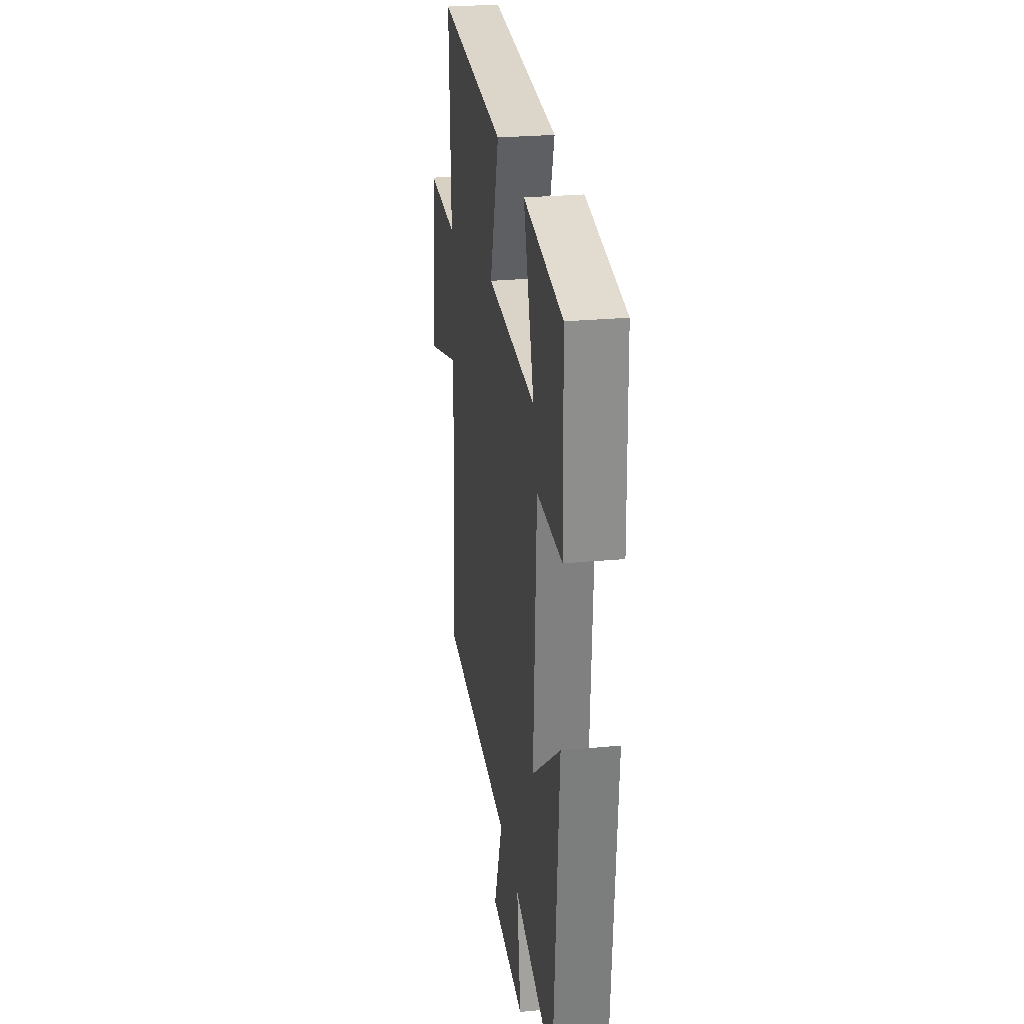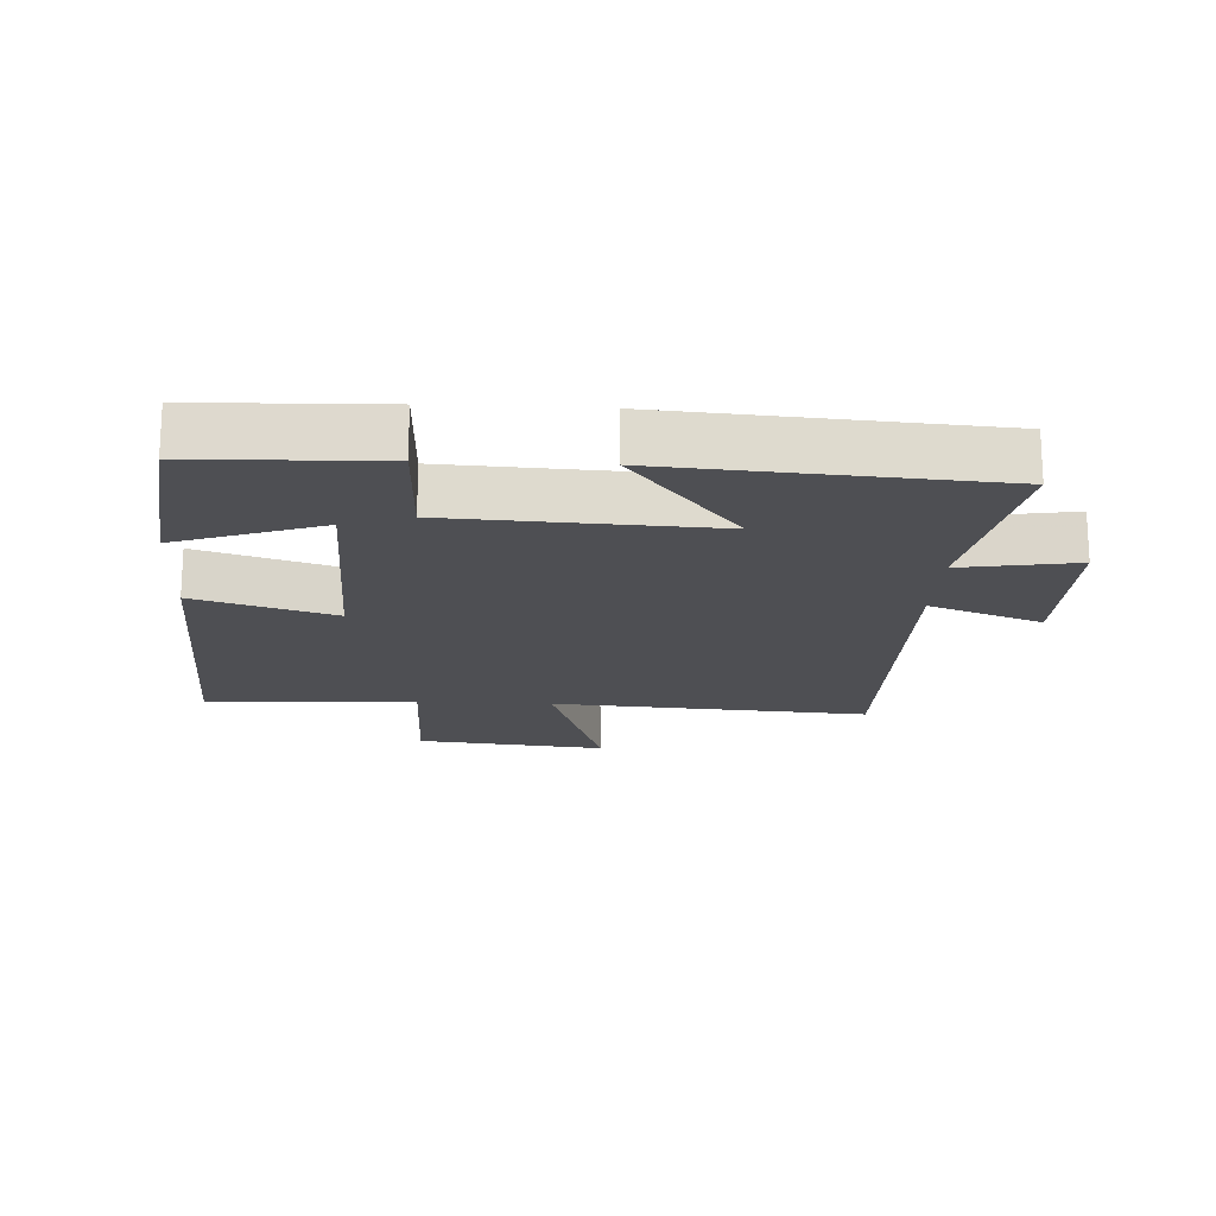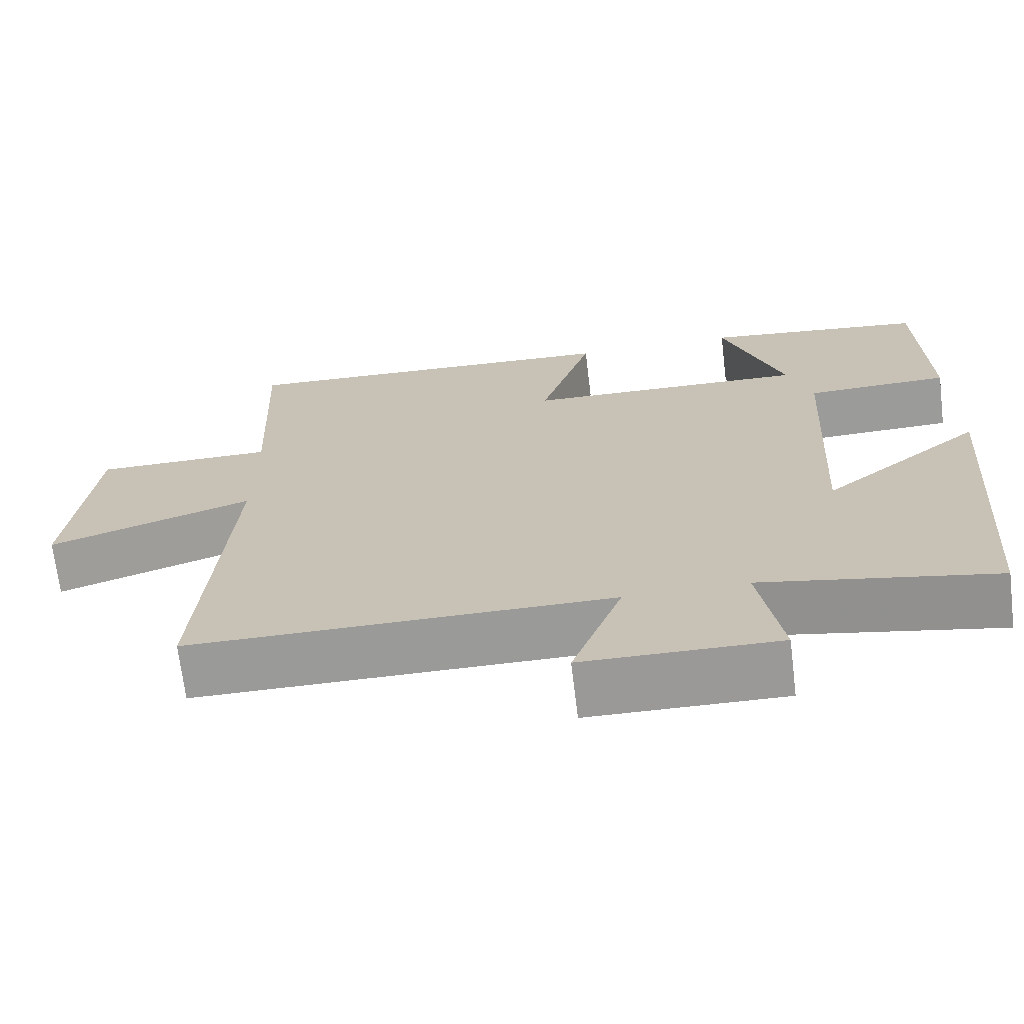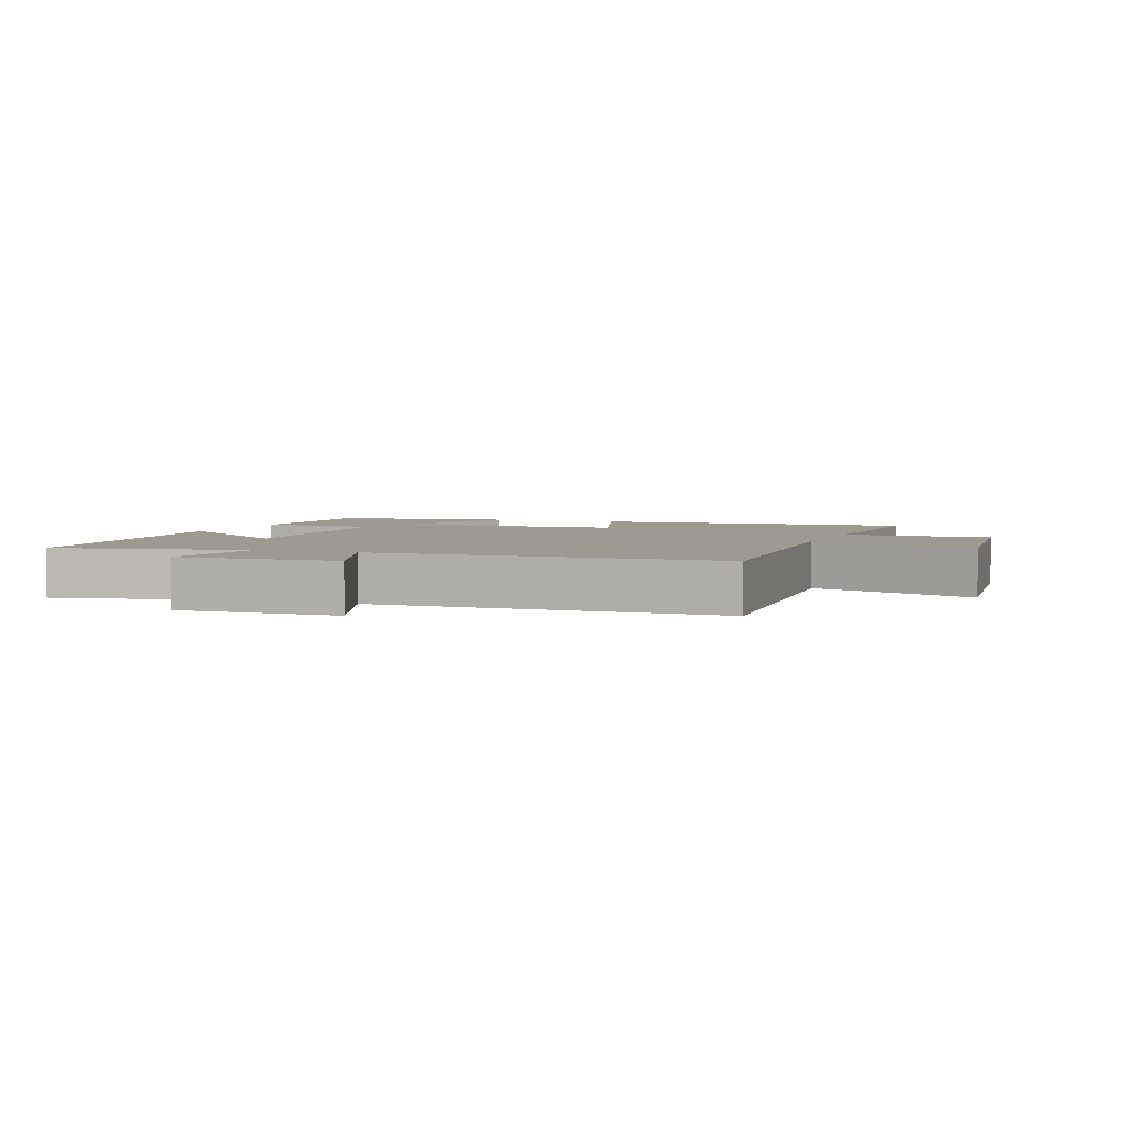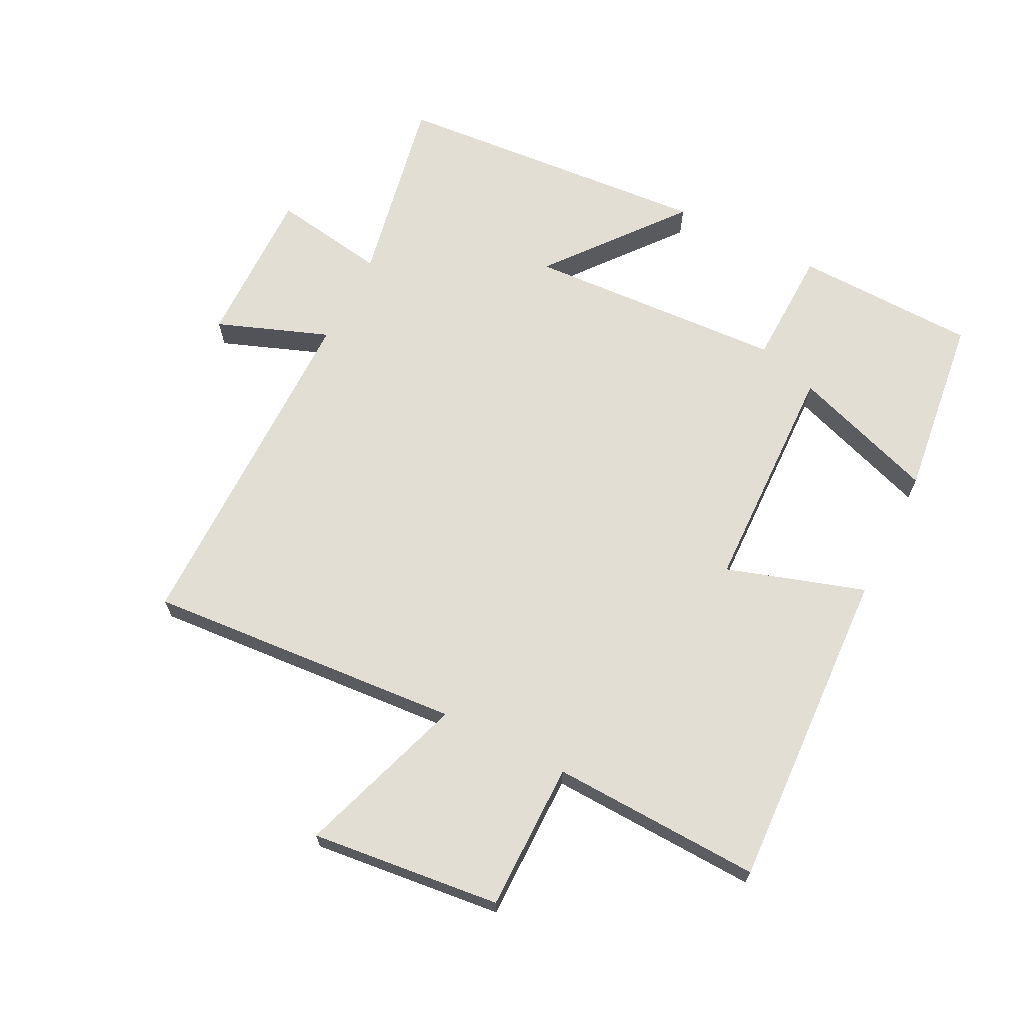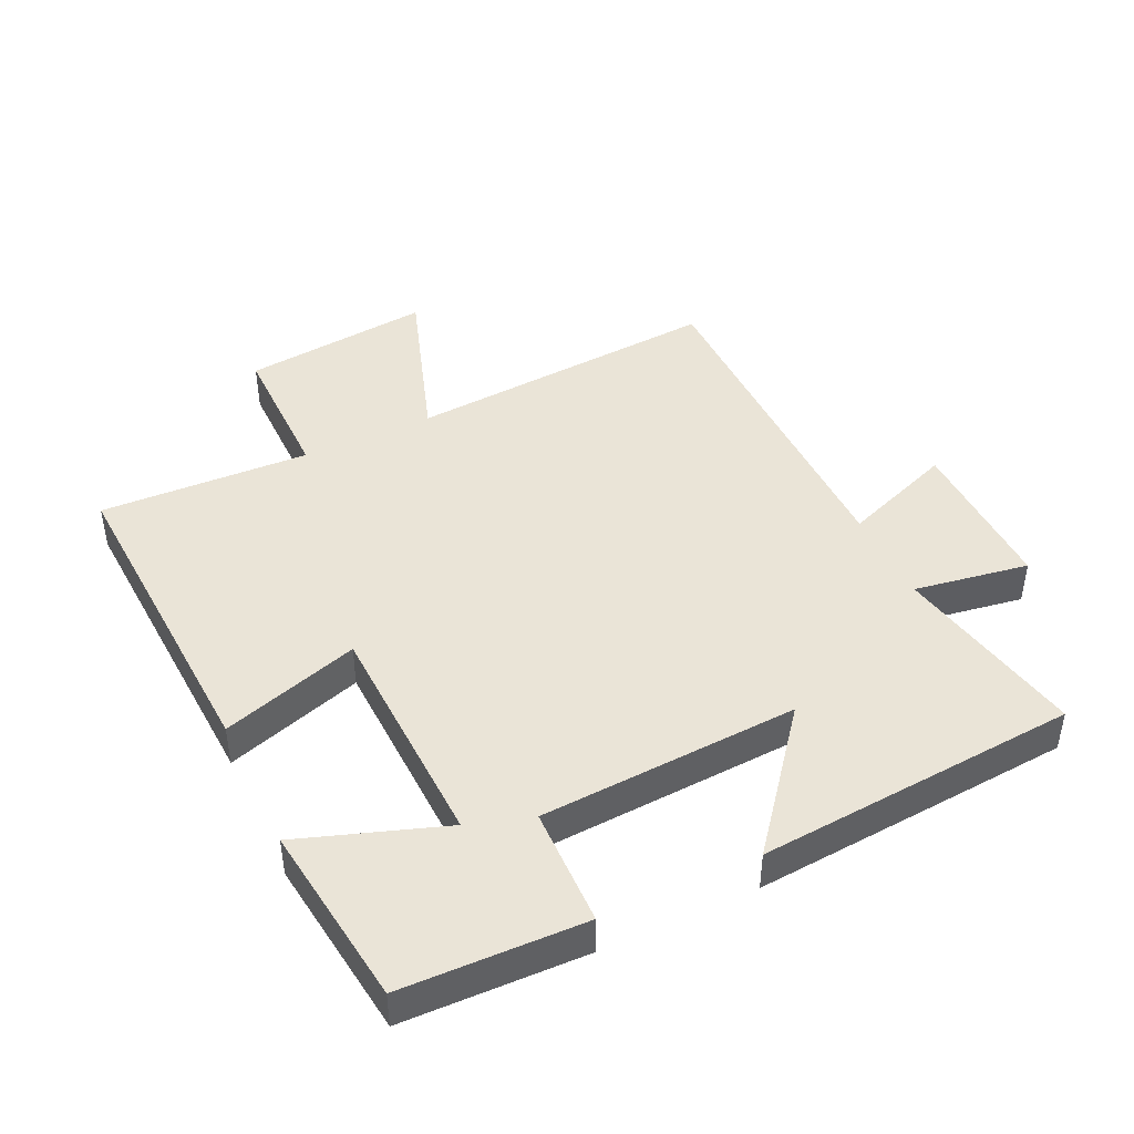
<metadata>
{"format":"obj","ext":"obj","renderer":"f3d","projection":"perspective","resolution":1024,"background":"white","views":[{"elev":27.1,"azim":81.8,"up":"+Z"},{"elev":-18.2,"azim":87.2,"up":"+Y"},{"elev":-69.2,"azim":6.9,"up":"+Z"},{"elev":3.6,"azim":-159.4,"up":"+Y"},{"elev":67.2,"azim":-63.2,"up":"+Y"},{"elev":43.9,"azim":64.6,"up":"+Y"}]}
</metadata>
<code>
v 0.462 0.07 -0.558
v 0.162 0.07 -0.5
v 0.191 0.07 -0.678
v -0.059 0.07 -0.674
v 0.006 0.07 -0.5
v -0.536 0.07 -0.499
v -0.5 0.07 -0.008
v -0.762 0.07 -0.096
v -0.73 0.07 0.198
v -0.5 0.07 0.198
v -0.513 0.07 0.524
v -0.009 0.07 0.5
v -0.077 0.07 0.286
v 0.285 0.07 0.276
v 0.207 0.07 0.5
v 0.492 0.07 0.465
v 0.5 0.07 0.182
v 0.316 0.07 0.177
v 0.294 0.07 -0.225
v 0.5 0.07 -0.06
v 0.462 0 -0.558
v 0.162 0 -0.5
v 0.191 0 -0.678
v -0.059 0 -0.674
v 0.006 0 -0.5
v -0.536 0 -0.499
v -0.5 0 -0.008
v -0.762 0 -0.096
v -0.73 0 0.198
v -0.5 0 0.198
v -0.513 0 0.524
v -0.009 0 0.5
v -0.077 0 0.286
v 0.285 0 0.276
v 0.207 0 0.5
v 0.492 0 0.465
v 0.5 0 0.182
v 0.316 0 0.177
v 0.294 0 -0.225
v 0.5 0 -0.06
f 19 20 1 2
f 18 19 2
f 16 17 18
f 14 15 16
f 14 16 18
f 13 14 18 2
f 10 11 12 13
f 7 8 9 10
f 7 10 13 2
f 5 6 7 2
f 2 3 4 5
f 22 21 40 39
f 22 39 38
f 38 37 36
f 36 35 34
f 38 36 34
f 22 38 34 33
f 33 32 31 30
f 30 29 28 27
f 22 33 30 27
f 22 27 26 25
f 25 24 23 22
f 1 21 22 2
f 2 22 23 3
f 3 23 24 4
f 4 24 25 5
f 5 25 26 6
f 6 26 27 7
f 7 27 28 8
f 8 28 29 9
f 9 29 30 10
f 10 30 31 11
f 11 31 32 12
f 12 32 33 13
f 13 33 34 14
f 14 34 35 15
f 15 35 36 16
f 16 36 37 17
f 17 37 38 18
f 18 38 39 19
f 19 39 40 20
f 20 40 21 1

</code>
